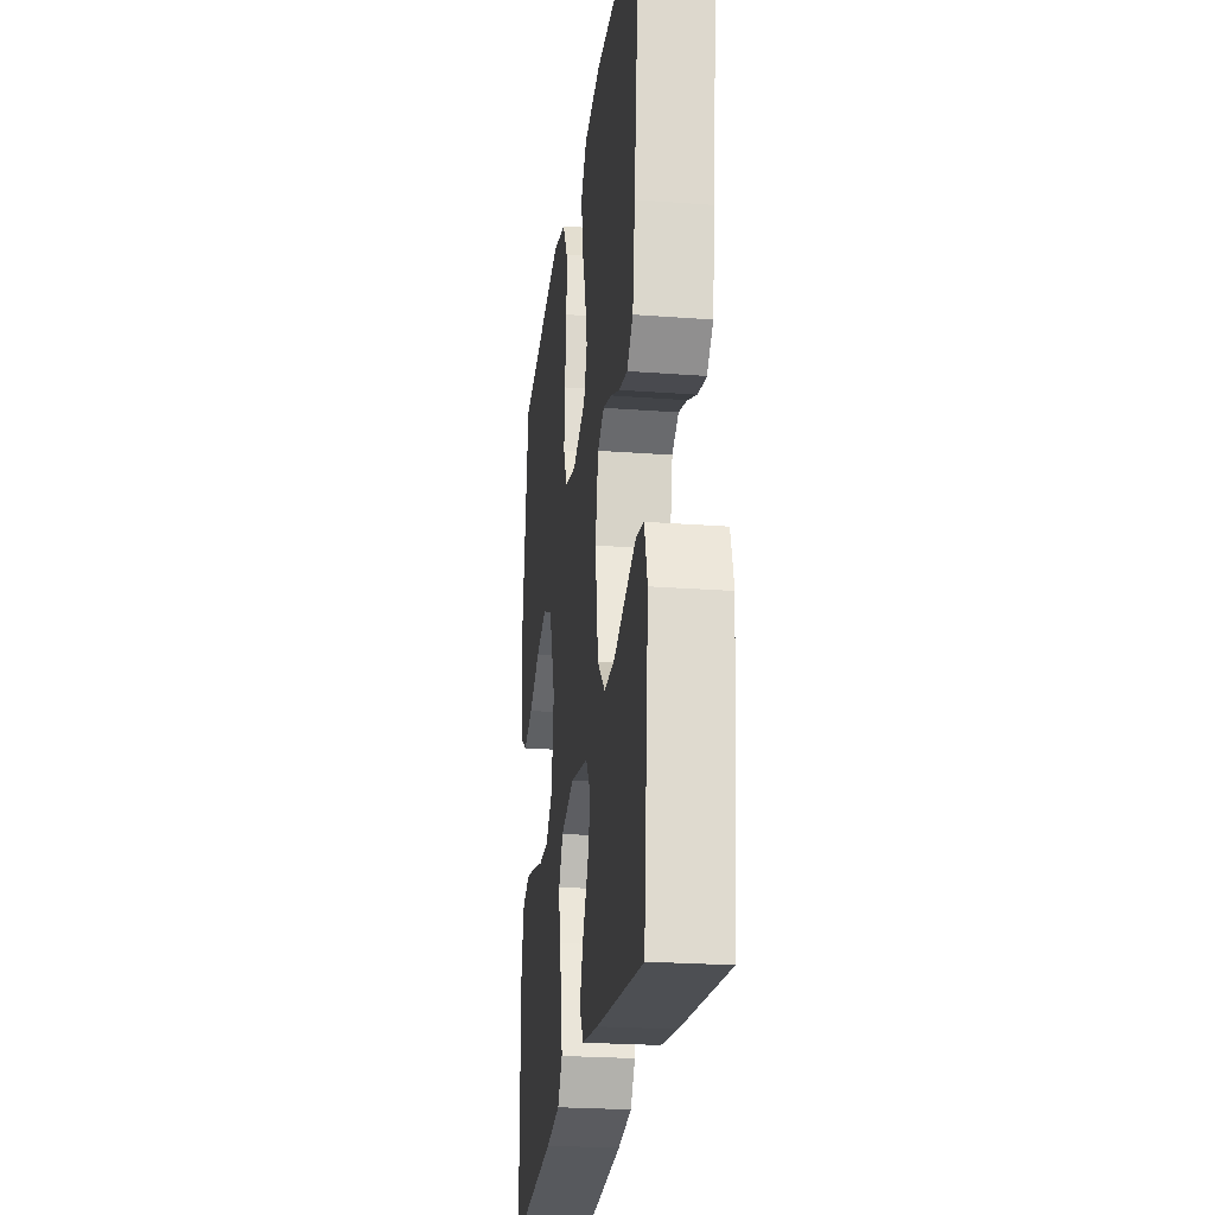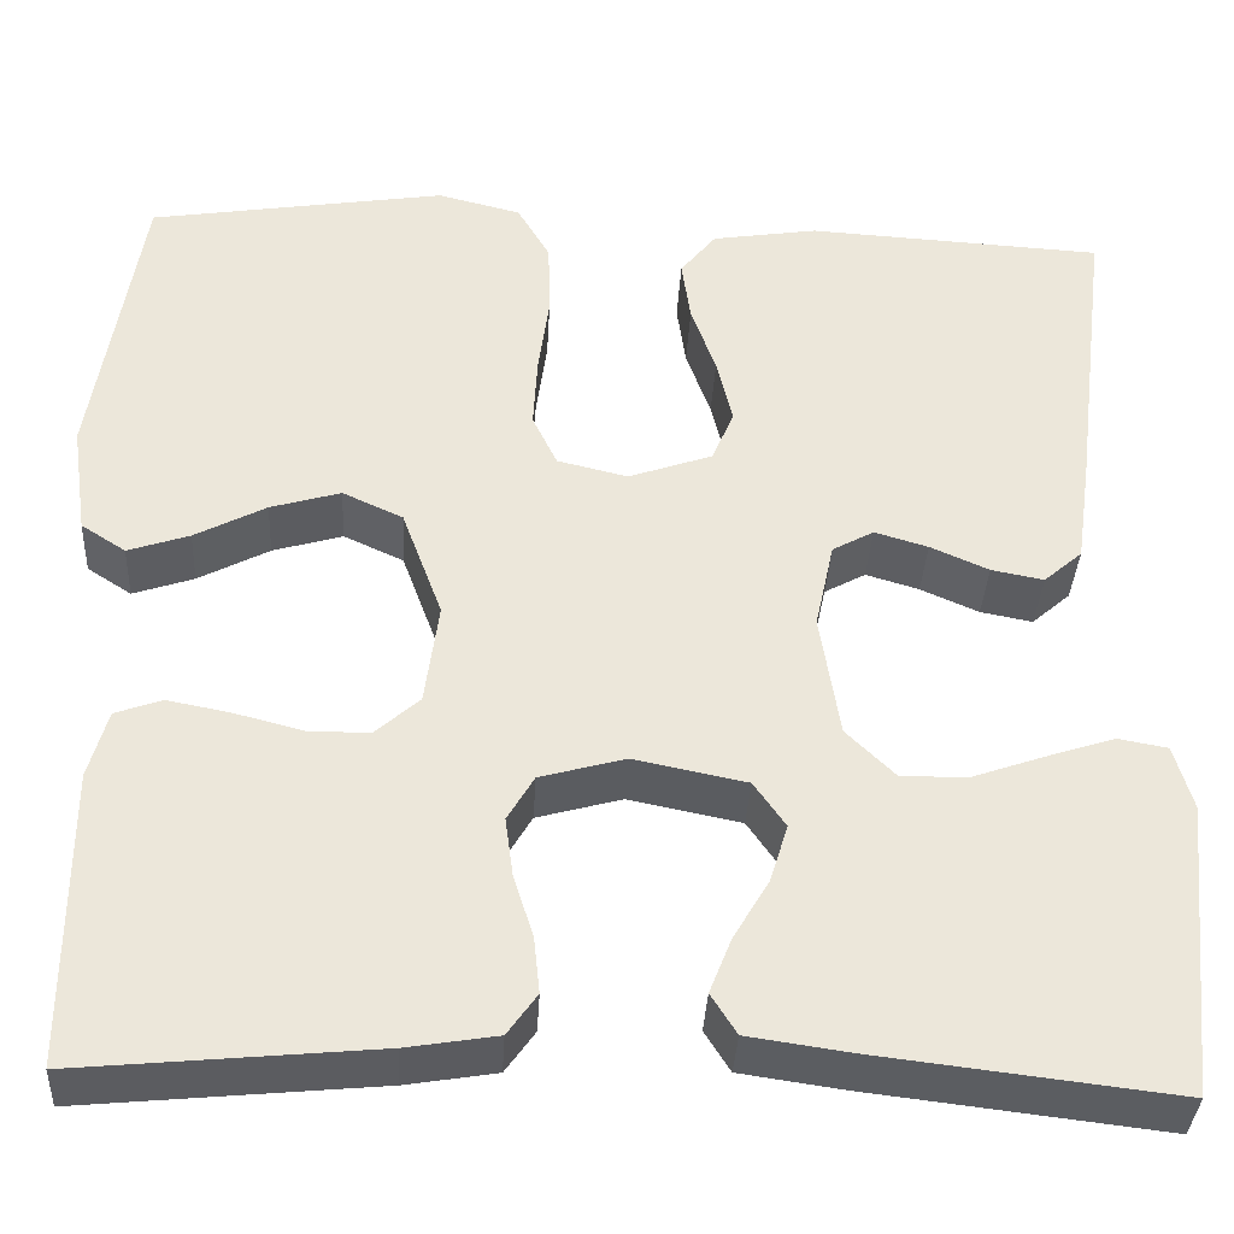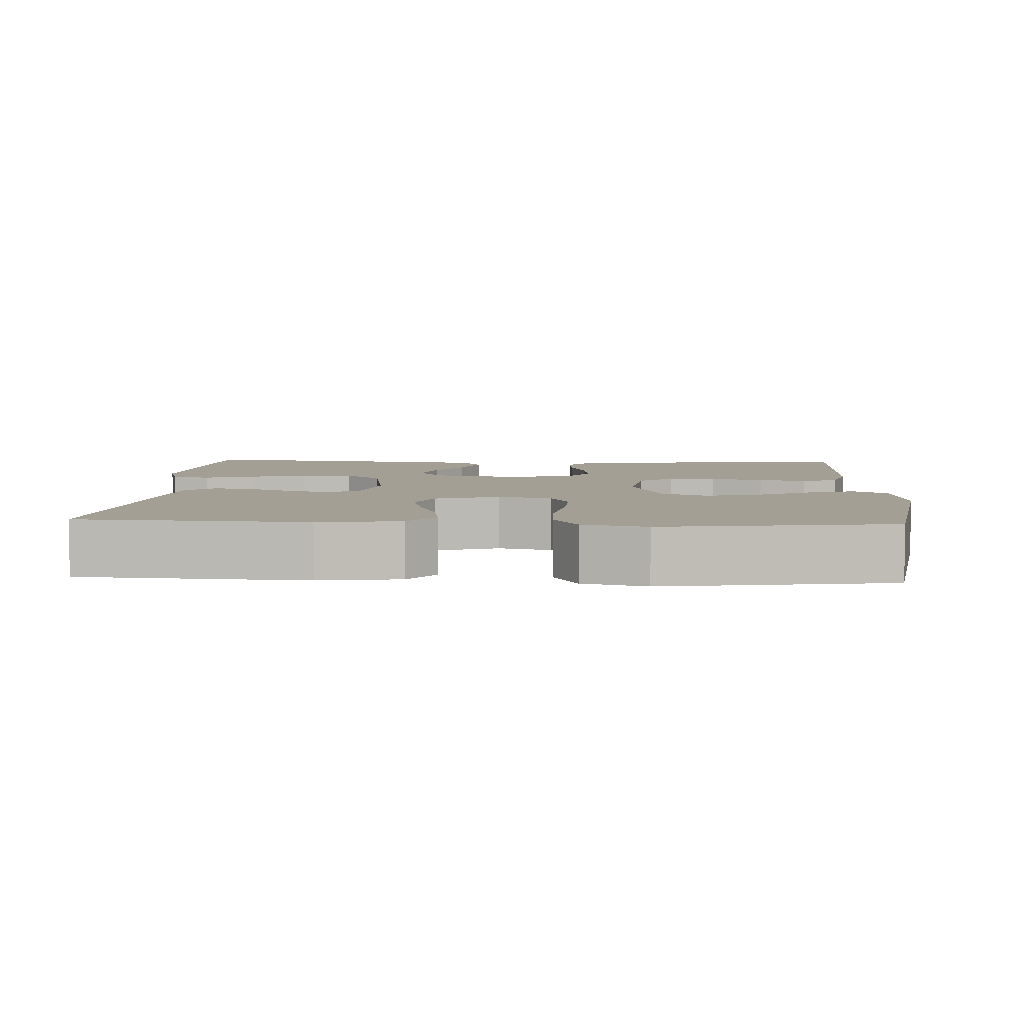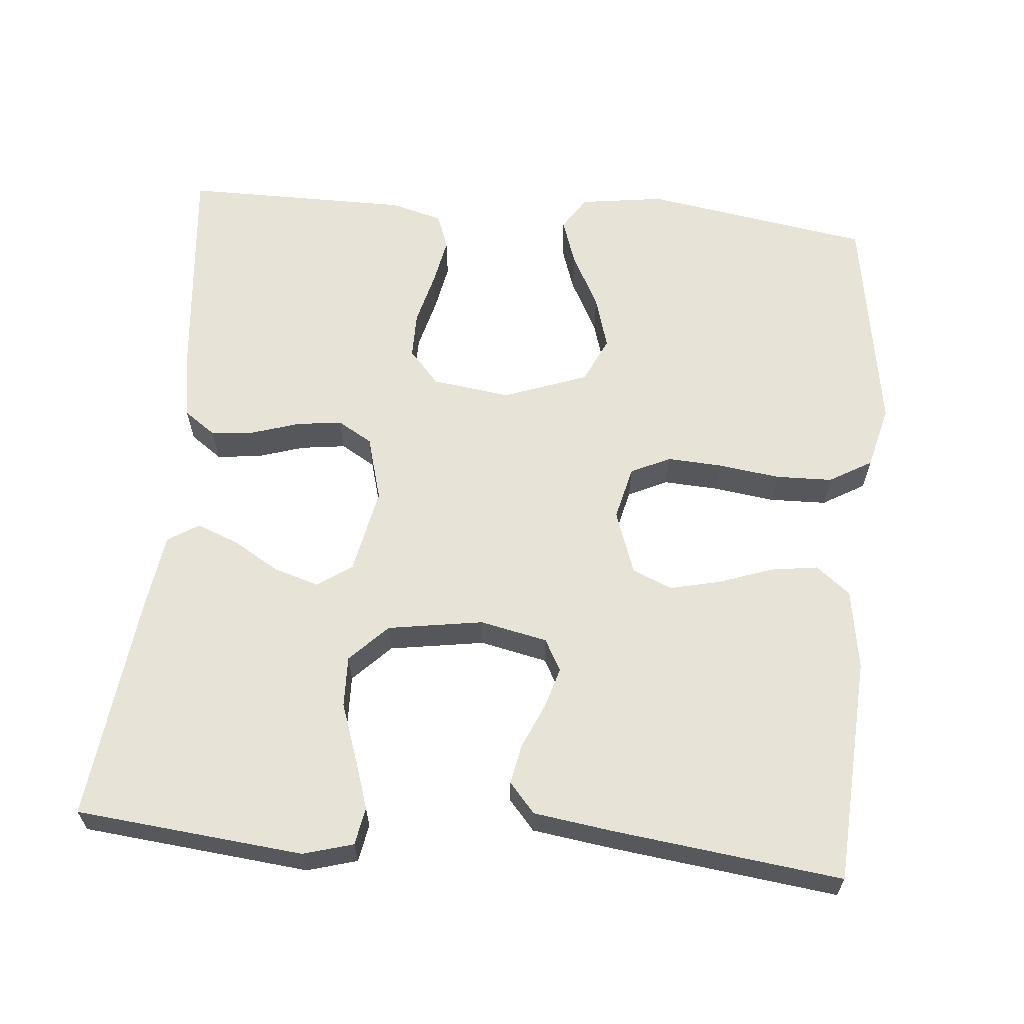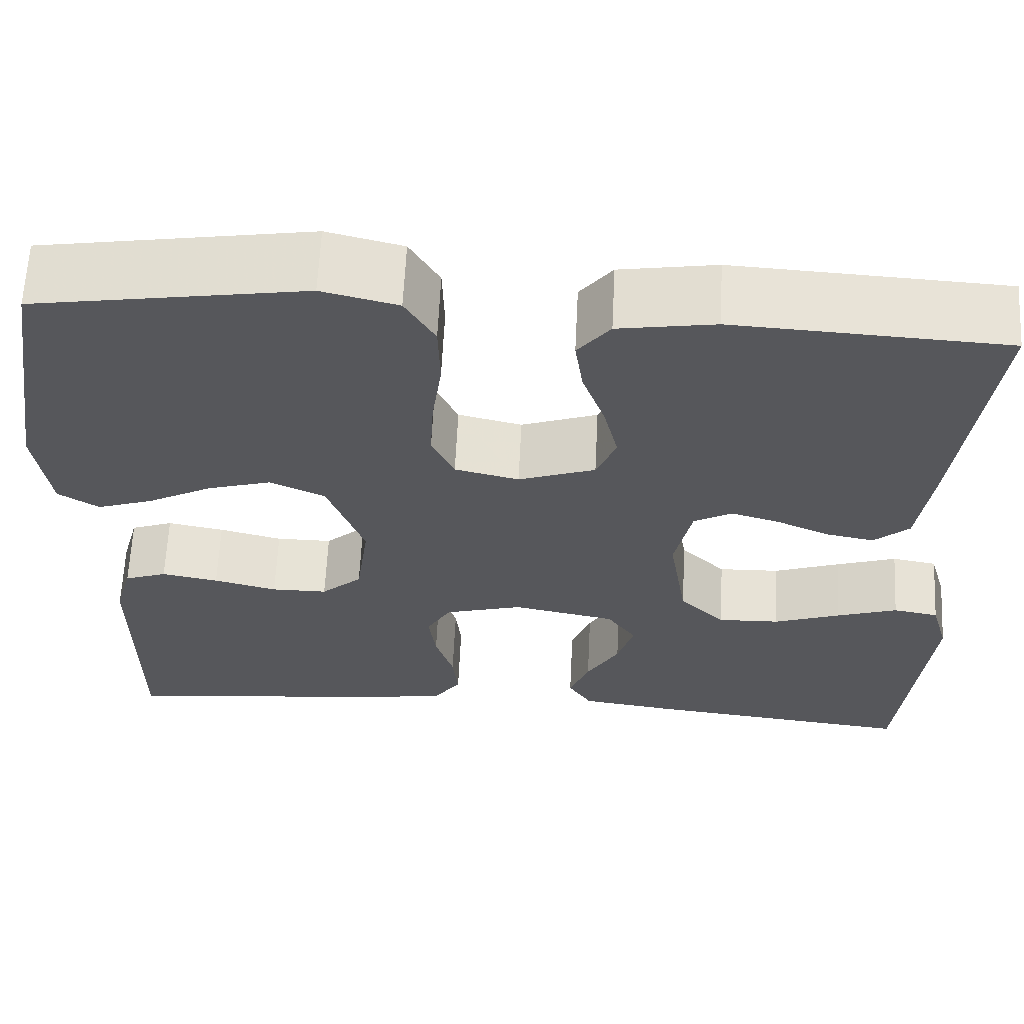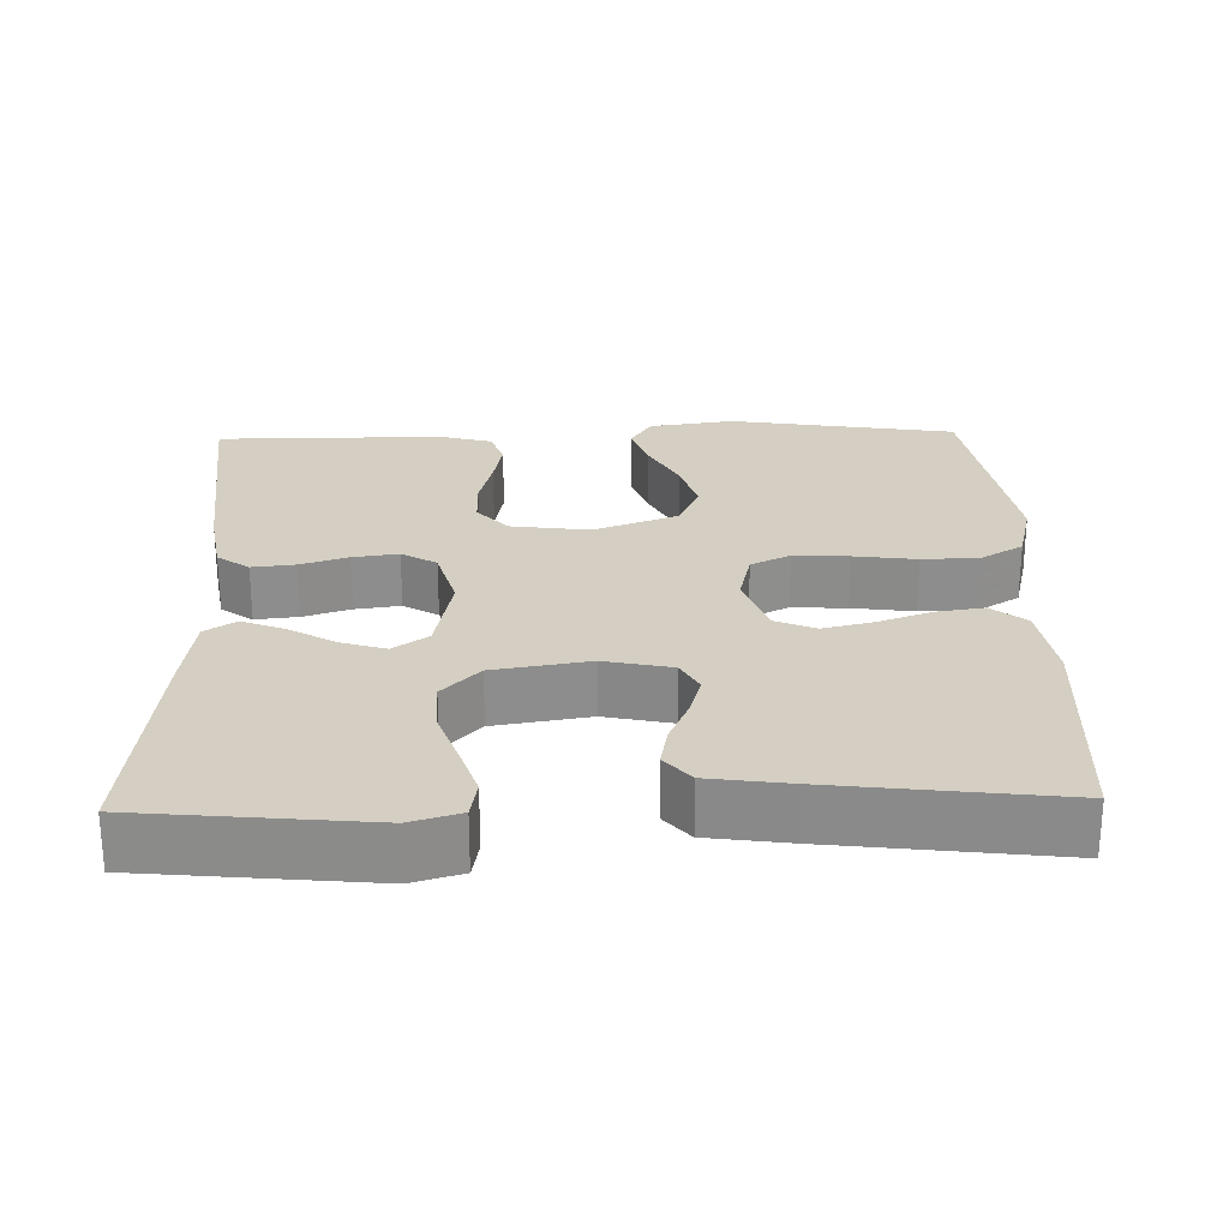
<metadata>
{"format":"obj","ext":"obj","renderer":"f3d","projection":"perspective","resolution":1024,"background":"white","views":[{"elev":-24.2,"azim":-97.1,"up":"+Z"},{"elev":-36.1,"azim":176.9,"up":"+Z"},{"elev":5.6,"azim":3.2,"up":"+Y"},{"elev":62.6,"azim":-84.8,"up":"+Y"},{"elev":62.7,"azim":-177.2,"up":"+Z"},{"elev":25.7,"azim":-91.5,"up":"+Y"}]}
</metadata>
<code>
v -0.5 0.07 -0.5
v -0.53 0.07 -0.2
v -0.511 0.07 -0.134
v -0.461 0.07 -0.125
v -0.394 0.07 -0.147
v -0.32 0.07 -0.173
v -0.252 0.07 -0.175
v -0.202 0.07 -0.126
v -0.182 0.07 0
v -0.201 0.07 0.089
v -0.243 0.07 0.112
v -0.297 0.07 0.096
v -0.356 0.07 0.07
v -0.409 0.07 0.06
v -0.448 0.07 0.094
v -0.463 0.07 0.2
v -0.5 0.07 0.5
v -0.2 0.07 0.517
v -0.093 0.07 0.5
v -0.057 0.07 0.455
v -0.066 0.07 0.392
v -0.091 0.07 0.322
v -0.107 0.07 0.255
v -0.085 0.07 0.202
v 0 0.07 0.172
v 0.071 0.07 0.189
v 0.096 0.07 0.241
v 0.092 0.07 0.314
v 0.081 0.07 0.396
v 0.083 0.07 0.471
v 0.116 0.07 0.527
v 0.2 0.07 0.548
v 0.5 0.07 0.5
v 0.548 0.07 0.2
v 0.532 0.07 0.088
v 0.487 0.07 0.059
v 0.425 0.07 0.08
v 0.353 0.07 0.118
v 0.282 0.07 0.139
v 0.221 0.07 0.111
v 0.18 0.07 0
v 0.194 0.07 -0.104
v 0.239 0.07 -0.144
v 0.301 0.07 -0.144
v 0.371 0.07 -0.126
v 0.434 0.07 -0.114
v 0.481 0.07 -0.131
v 0.5 0.07 -0.2
v 0.5 0.07 -0.5
v 0.2 0.07 -0.471
v 0.109 0.07 -0.456
v 0.079 0.07 -0.414
v 0.085 0.07 -0.357
v 0.105 0.07 -0.294
v 0.113 0.07 -0.234
v 0.086 0.07 -0.188
v 0 0.07 -0.164
v -0.114 0.07 -0.187
v -0.146 0.07 -0.233
v -0.128 0.07 -0.292
v -0.092 0.07 -0.353
v -0.07 0.07 -0.409
v -0.096 0.07 -0.45
v -0.2 0.07 -0.465
v -0.5 0 -0.5
v -0.53 0 -0.2
v -0.511 0 -0.134
v -0.461 0 -0.125
v -0.394 0 -0.147
v -0.32 0 -0.173
v -0.252 0 -0.175
v -0.202 0 -0.126
v -0.182 0 0
v -0.201 0 0.089
v -0.243 0 0.112
v -0.297 0 0.096
v -0.356 0 0.07
v -0.409 0 0.06
v -0.448 0 0.094
v -0.463 0 0.2
v -0.5 0 0.5
v -0.2 0 0.517
v -0.093 0 0.5
v -0.057 0 0.455
v -0.066 0 0.392
v -0.091 0 0.322
v -0.107 0 0.255
v -0.085 0 0.202
v 0 0 0.172
v 0.071 0 0.189
v 0.096 0 0.241
v 0.092 0 0.314
v 0.081 0 0.396
v 0.083 0 0.471
v 0.116 0 0.527
v 0.2 0 0.548
v 0.5 0 0.5
v 0.548 0 0.2
v 0.532 0 0.088
v 0.487 0 0.059
v 0.425 0 0.08
v 0.353 0 0.118
v 0.282 0 0.139
v 0.221 0 0.111
v 0.18 0 0
v 0.194 0 -0.104
v 0.239 0 -0.144
v 0.301 0 -0.144
v 0.371 0 -0.126
v 0.434 0 -0.114
v 0.481 0 -0.131
v 0.5 0 -0.2
v 0.5 0 -0.5
v 0.2 0 -0.471
v 0.109 0 -0.456
v 0.079 0 -0.414
v 0.085 0 -0.357
v 0.105 0 -0.294
v 0.113 0 -0.234
v 0.086 0 -0.188
v 0 0 -0.164
v -0.114 0 -0.187
v -0.146 0 -0.233
v -0.128 0 -0.292
v -0.092 0 -0.353
v -0.07 0 -0.409
v -0.096 0 -0.45
v -0.2 0 -0.465
f 60 61 62 63
f 59 60 63 64
f 51 52 53 54
f 51 54 55
f 50 51 55
f 49 50 55
f 48 49 55 56
f 44 45 46 47
f 44 47 48 56
f 35 36 37 38
f 35 38 39
f 34 35 39
f 33 34 39
f 32 33 39 40
f 28 29 30 31
f 27 28 31 32
f 19 20 21 22
f 19 22 23
f 18 19 23
f 17 18 23
f 16 17 23 24
f 12 13 14 15
f 11 12 15 16
f 3 4 5 6
f 1 2 3 6
f 59 64 1 6
f 58 59 6 7
f 57 58 7 8
f 43 44 56 57
f 42 43 57 8
f 41 42 8 9
f 27 32 40 41
f 26 27 41
f 25 26 41 9
f 11 16 24 25
f 10 11 25
f 9 10 25
f 127 126 125 124
f 128 127 124 123
f 118 117 116 115
f 119 118 115
f 119 115 114
f 119 114 113
f 120 119 113 112
f 111 110 109 108
f 120 112 111 108
f 102 101 100 99
f 103 102 99
f 103 99 98
f 103 98 97
f 104 103 97 96
f 95 94 93 92
f 96 95 92 91
f 86 85 84 83
f 87 86 83
f 87 83 82
f 87 82 81
f 88 87 81 80
f 79 78 77 76
f 80 79 76 75
f 70 69 68 67
f 70 67 66 65
f 70 65 128 123
f 71 70 123 122
f 72 71 122 121
f 121 120 108 107
f 72 121 107 106
f 73 72 106 105
f 105 104 96 91
f 105 91 90
f 73 105 90 89
f 89 88 80 75
f 89 75 74
f 89 74 73
f 1 65 66 2
f 2 66 67 3
f 3 67 68 4
f 4 68 69 5
f 5 69 70 6
f 6 70 71 7
f 7 71 72 8
f 8 72 73 9
f 9 73 74 10
f 10 74 75 11
f 11 75 76 12
f 12 76 77 13
f 13 77 78 14
f 14 78 79 15
f 15 79 80 16
f 16 80 81 17
f 17 81 82 18
f 18 82 83 19
f 19 83 84 20
f 20 84 85 21
f 21 85 86 22
f 22 86 87 23
f 23 87 88 24
f 24 88 89 25
f 25 89 90 26
f 26 90 91 27
f 27 91 92 28
f 28 92 93 29
f 29 93 94 30
f 30 94 95 31
f 31 95 96 32
f 32 96 97 33
f 33 97 98 34
f 34 98 99 35
f 35 99 100 36
f 36 100 101 37
f 37 101 102 38
f 38 102 103 39
f 39 103 104 40
f 40 104 105 41
f 41 105 106 42
f 42 106 107 43
f 43 107 108 44
f 44 108 109 45
f 45 109 110 46
f 46 110 111 47
f 47 111 112 48
f 48 112 113 49
f 49 113 114 50
f 50 114 115 51
f 51 115 116 52
f 52 116 117 53
f 53 117 118 54
f 54 118 119 55
f 55 119 120 56
f 56 120 121 57
f 57 121 122 58
f 58 122 123 59
f 59 123 124 60
f 60 124 125 61
f 61 125 126 62
f 62 126 127 63
f 63 127 128 64
f 64 128 65 1

</code>
